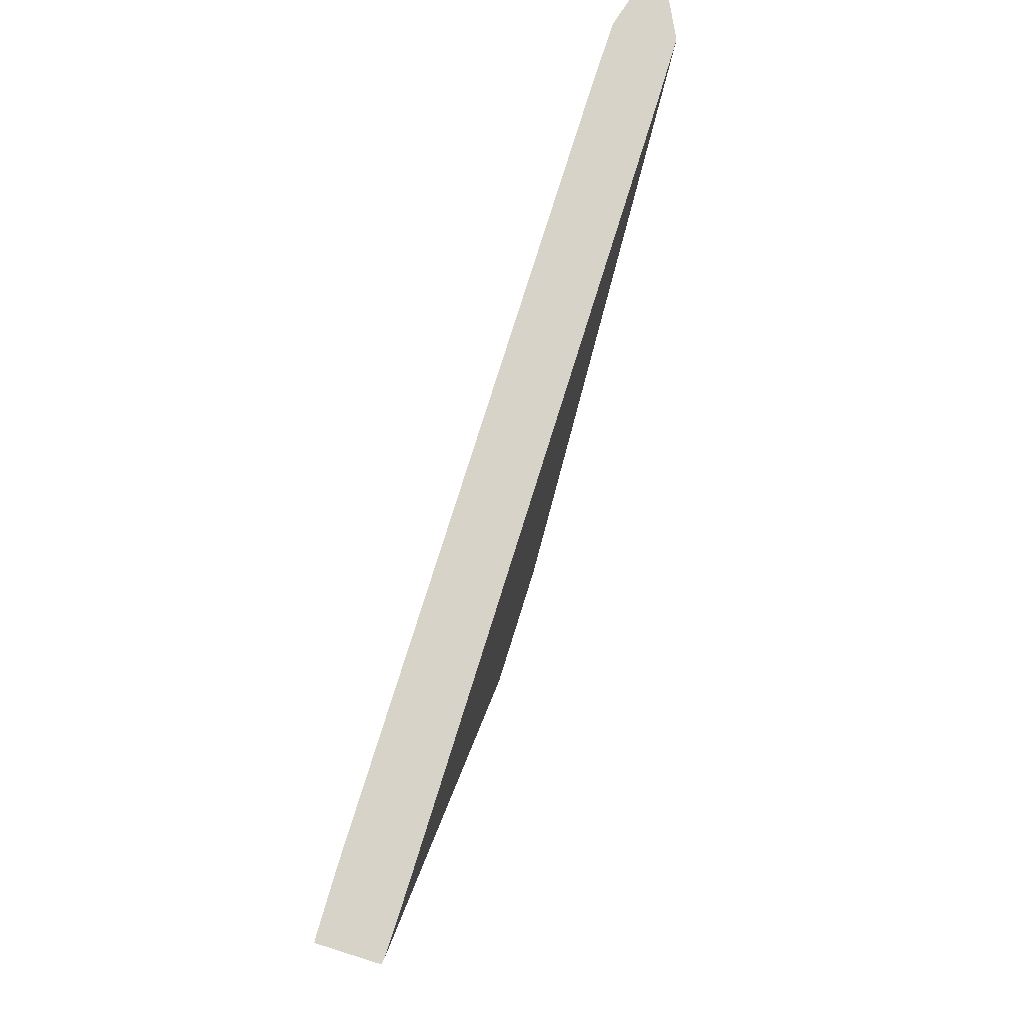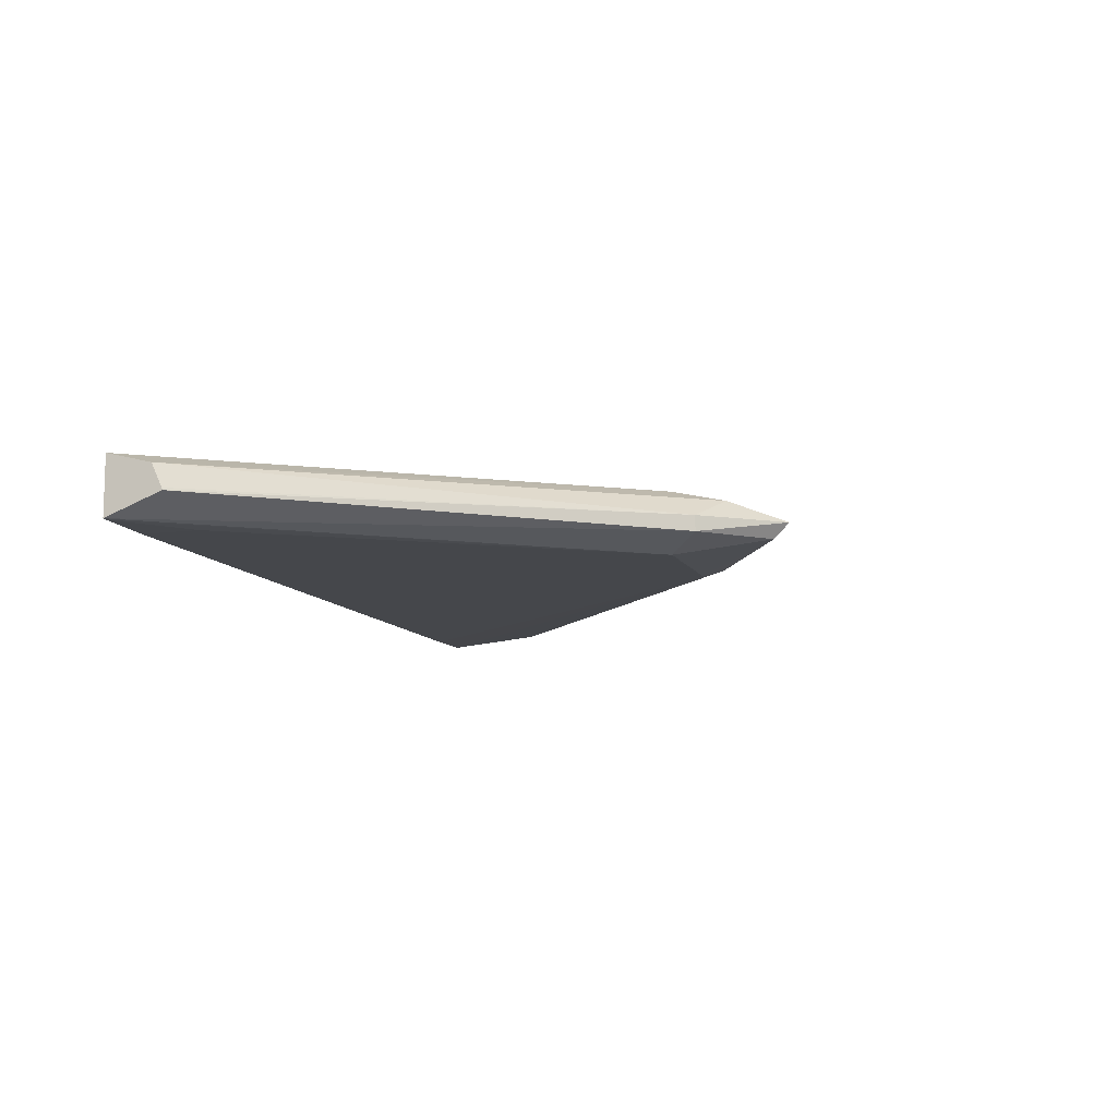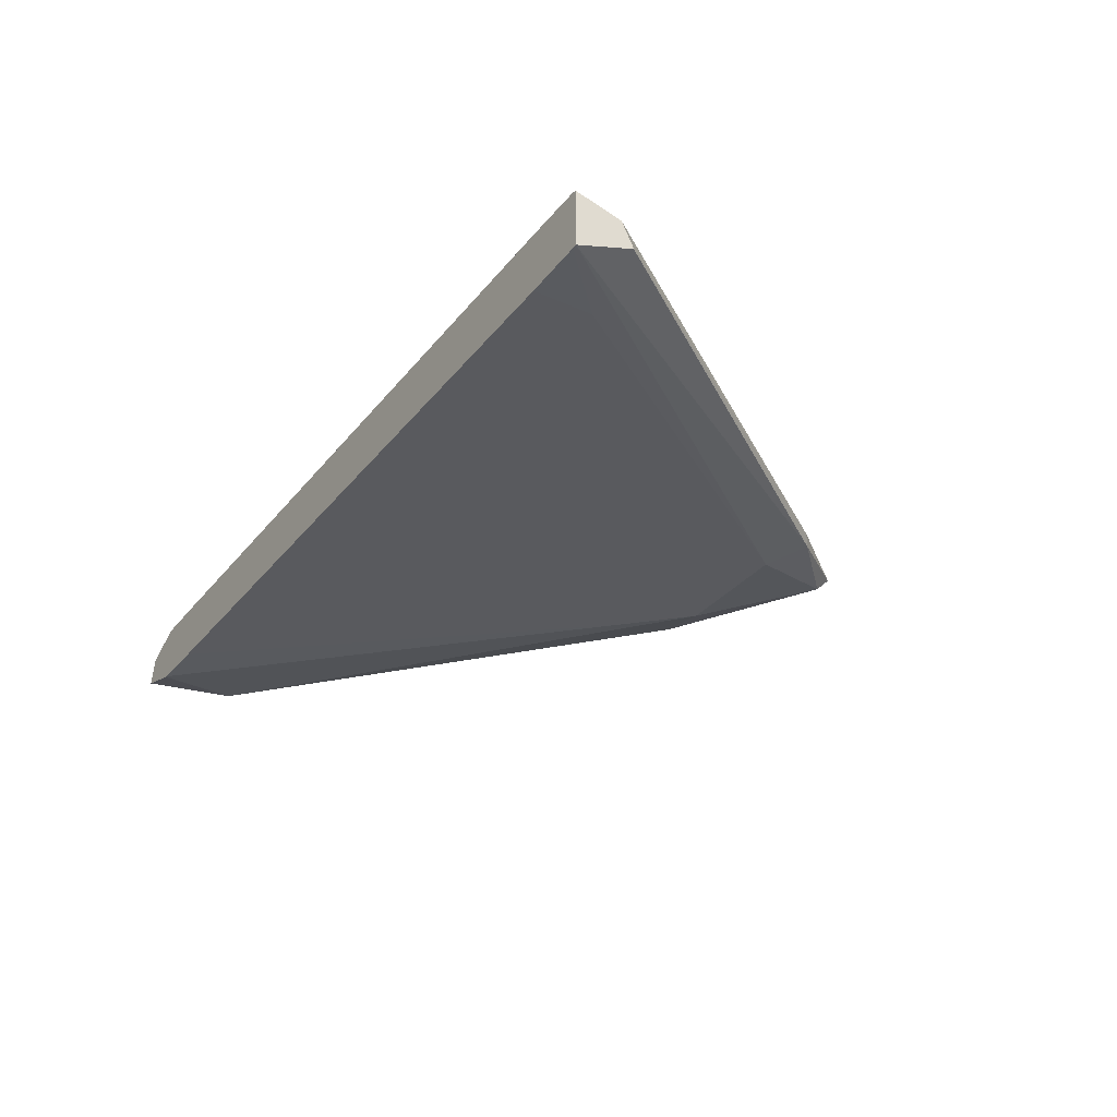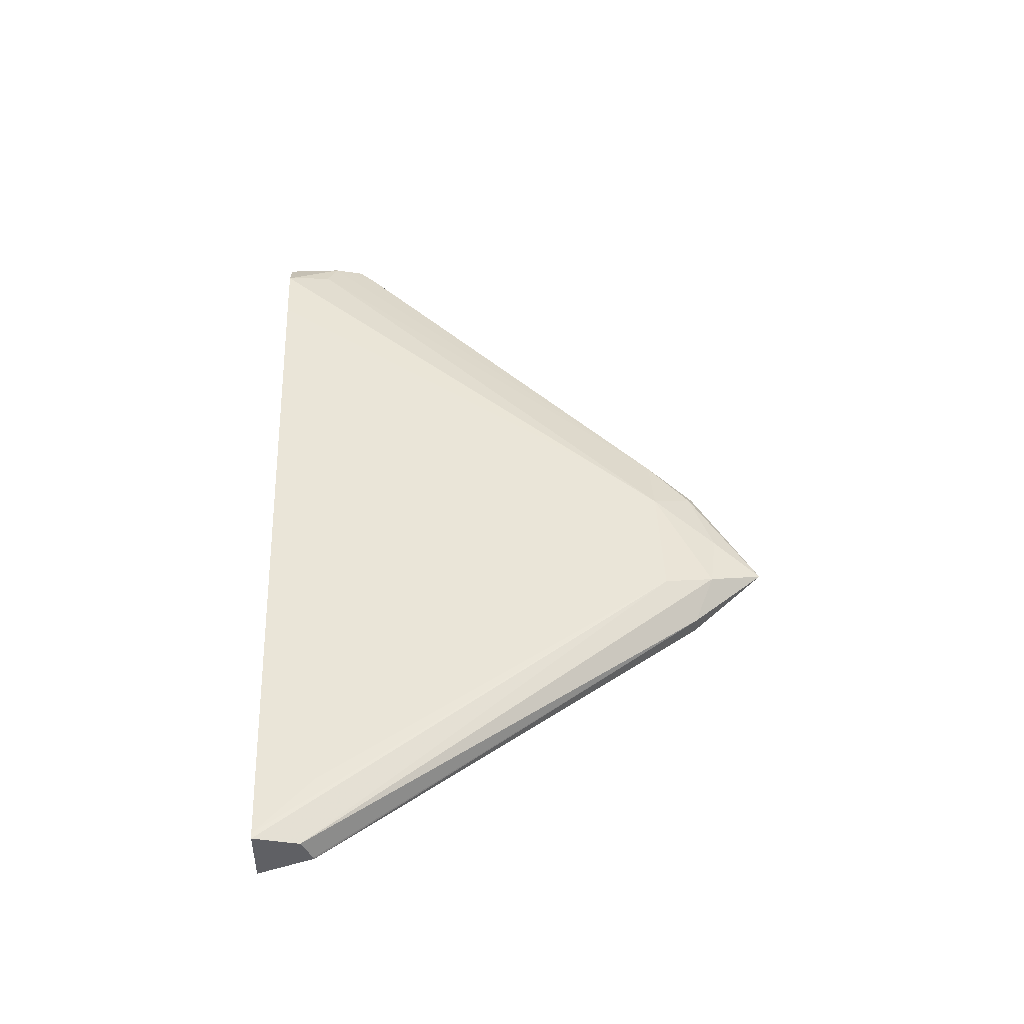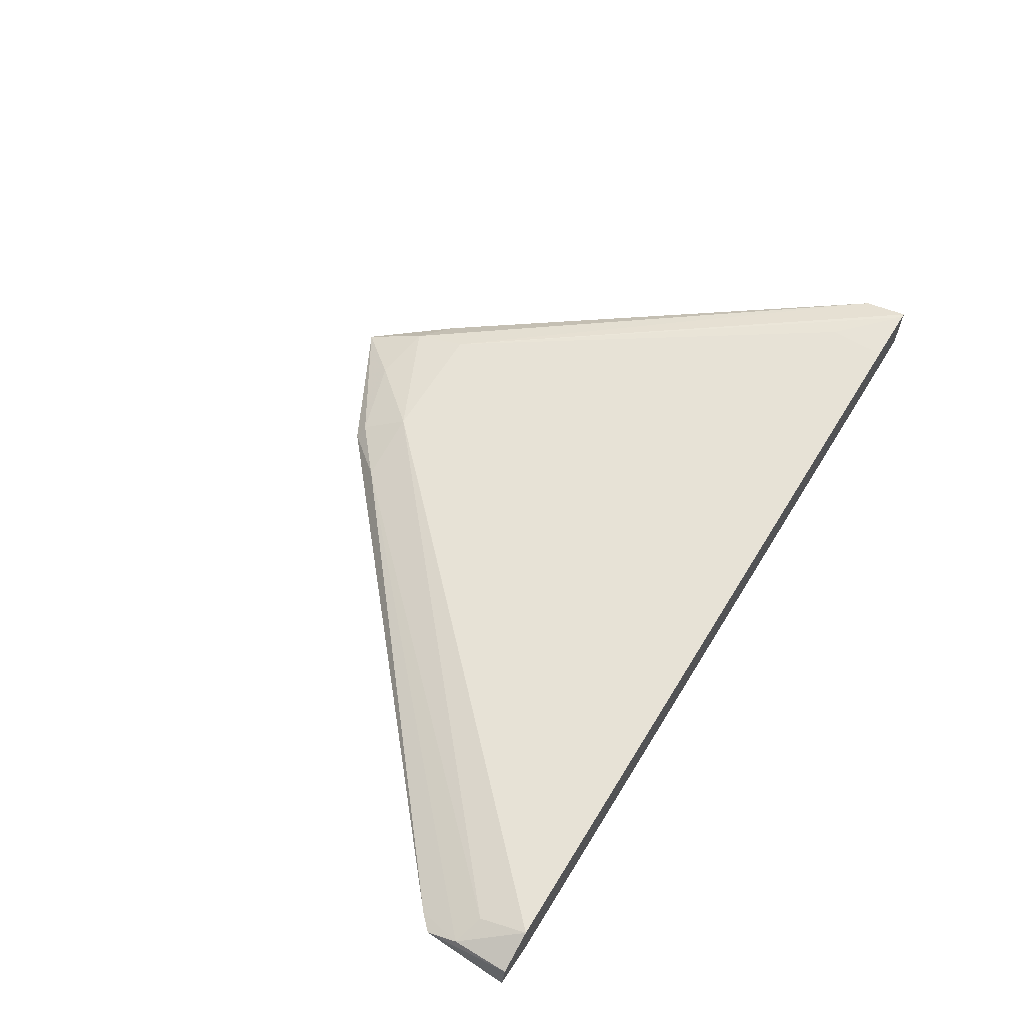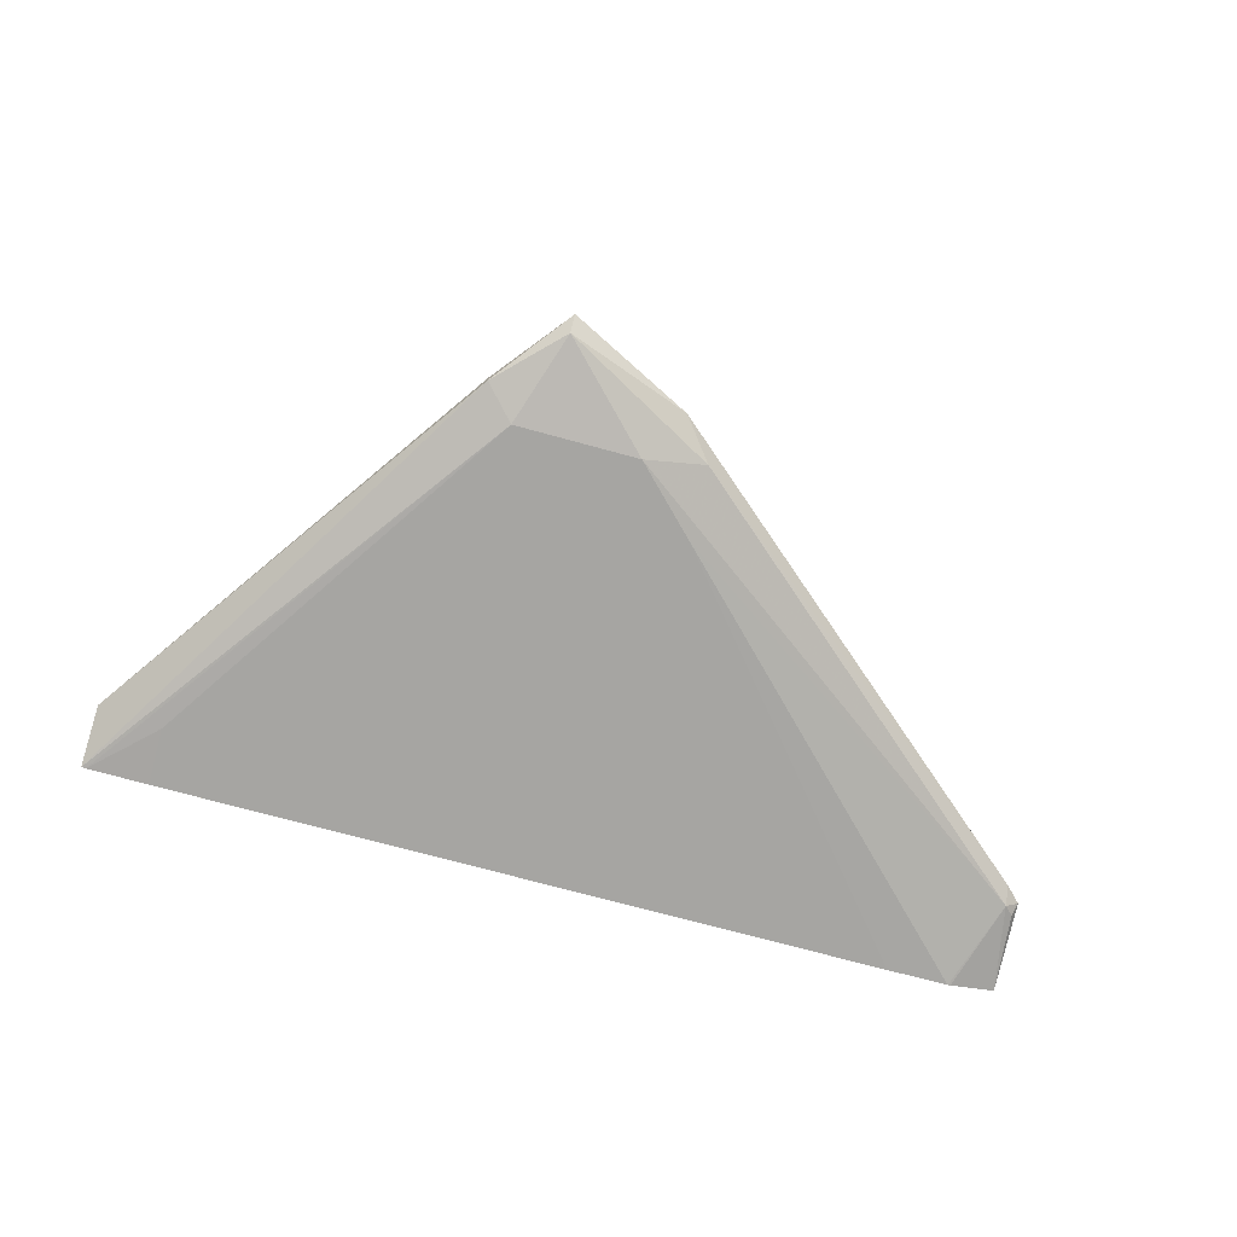
<metadata>
{"format":"obj","ext":"obj","renderer":"f3d","projection":"perspective","resolution":1024,"background":"white","views":[{"elev":77.1,"azim":107.3,"up":"+Z"},{"elev":-10.4,"azim":107.9,"up":"+Y"},{"elev":-31.8,"azim":58.1,"up":"+Y"},{"elev":44.7,"azim":87.4,"up":"+Y"},{"elev":62.9,"azim":-58.5,"up":"+Y"},{"elev":-73.8,"azim":164.8,"up":"+Y"}]}
</metadata>
<code>
v -0.05002 0.13 -0.8352
v -0.06254 0.135 -0.8202
v -0.04337 0.1367 -0.8169
v -0.03003 0.13 -0.8102
v -0.03003 0.125 -0.8102
v -0.05002 0.125 -0.8302
v -0.09001 0.13 -0.8152
v -0.08669 0.1334 -0.8135
v -0.08004 0.14 -0.8002
v -0.04002 0.14 -0.8002
v 0.06151 0.1357 -0.6759
v 0.06151 0.1282 -0.6794
v 0.06151 0.1275 -0.6797
v -0.04002 0.12 -0.8002
v 0.06151 0.1205 -0.6612
v -0.08004 0.12 -0.8002
v -0.1 0.125 -0.8027
v -0.23 0.13 -0.6952
v -0.1025 0.135 -0.8002
v -0.2234 0.1367 -0.6768
v -0.2202 0.1398 -0.6612
v -0.1 0.14 -0.7802
v 0.04001 0.14 -0.6802
v 0.0598 0.1398 -0.6612
v 0.06151 0.1395 -0.6612
v 0.06 0.1204 -0.6612
v 0.04001 0.12 -0.6802
v -0.1 0.12 -0.7802
v -0.23 0.125 -0.6902
v -0.235 0.13 -0.6902
v -0.2334 0.1334 -0.6802
v -0.2334 0.1334 -0.6612
v -0.199 0.14 -0.6612
v 0.04001 0.14 -0.6612
v 0.04001 0.12 -0.6612
v -0.199 0.12 -0.6612
v -0.2191 0.1203 -0.6612
v -0.22 0.1204 -0.6612
v -0.2354 0.1247 -0.6612
v -0.2334 0.1267 -0.6869
f 15 38 37
f 15 37 36
f 15 36 35
f 14 27 35
f 15 39 38
f 16 28 29
f 15 35 26
f 15 32 39
f 14 36 28
f 15 33 21
f 15 34 33
f 15 24 34
f 15 25 24
f 14 28 16
f 16 29 17
f 15 21 32
f 17 29 18
f 30 32 31
f 18 30 31
f 14 26 27
f 30 40 39
f 30 39 32
f 29 40 30
f 29 39 40
f 29 38 39
f 29 37 38
f 18 29 30
f 28 37 29
f 26 35 27
f 23 34 24
f 21 33 22
f 21 31 32
f 20 31 21
f 19 31 20
f 18 31 19
f 28 36 37
f 14 15 26
f 14 35 36
f 11 15 13
f 5 14 6
f 4 13 5
f 4 12 13
f 4 11 12
f 3 9 10
f 3 11 4
f 3 10 11
f 5 13 15
f 2 8 9
f 1 8 2
f 1 7 8
f 1 6 7
f 1 5 6
f 1 4 5
f 1 2 3
f 11 13 12
f 2 9 3
f 5 15 14
f 1 3 4
f 6 16 17
f 10 25 11
f 11 25 15
f 10 24 25
f 10 23 24
f 9 23 10
f 6 14 16
f 9 33 34
f 9 22 33
f 9 34 23
f 9 20 21
f 9 19 20
f 8 19 9
f 7 19 8
f 7 18 19
f 7 17 18
f 6 17 7
f 9 21 22

</code>
